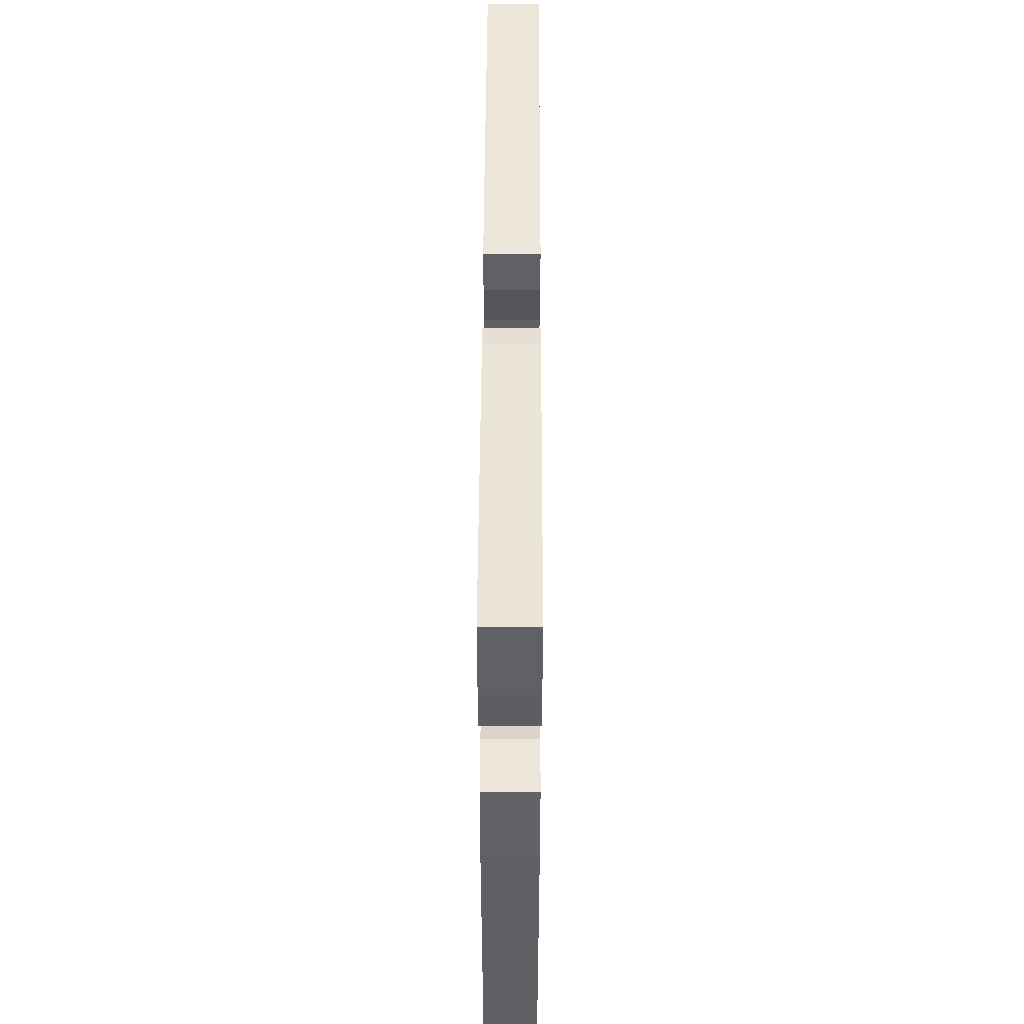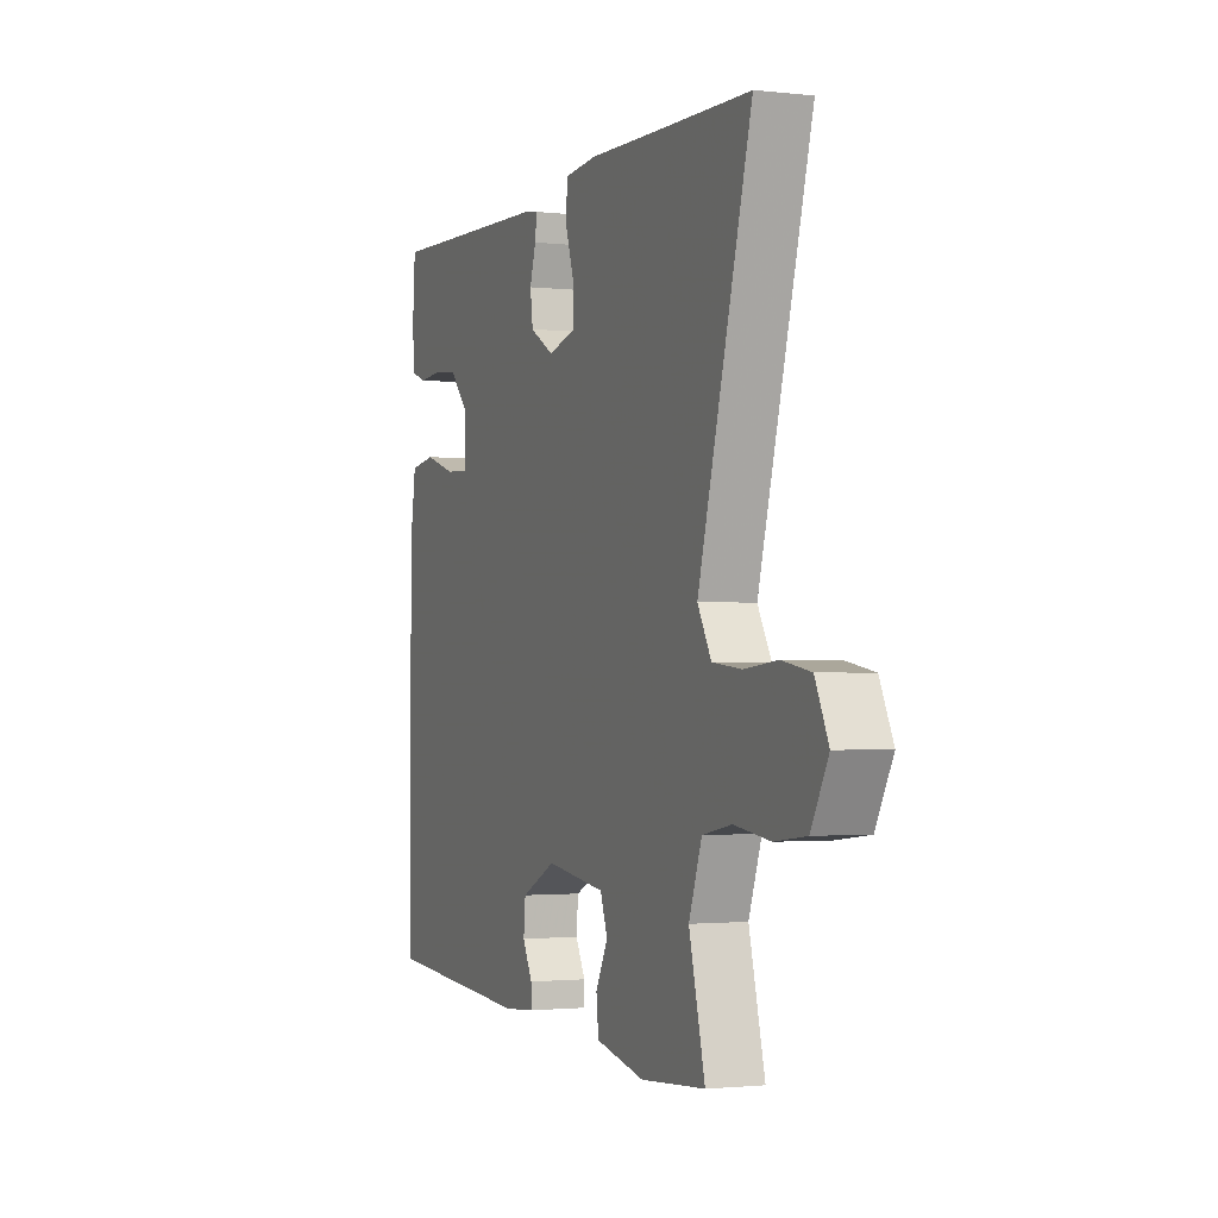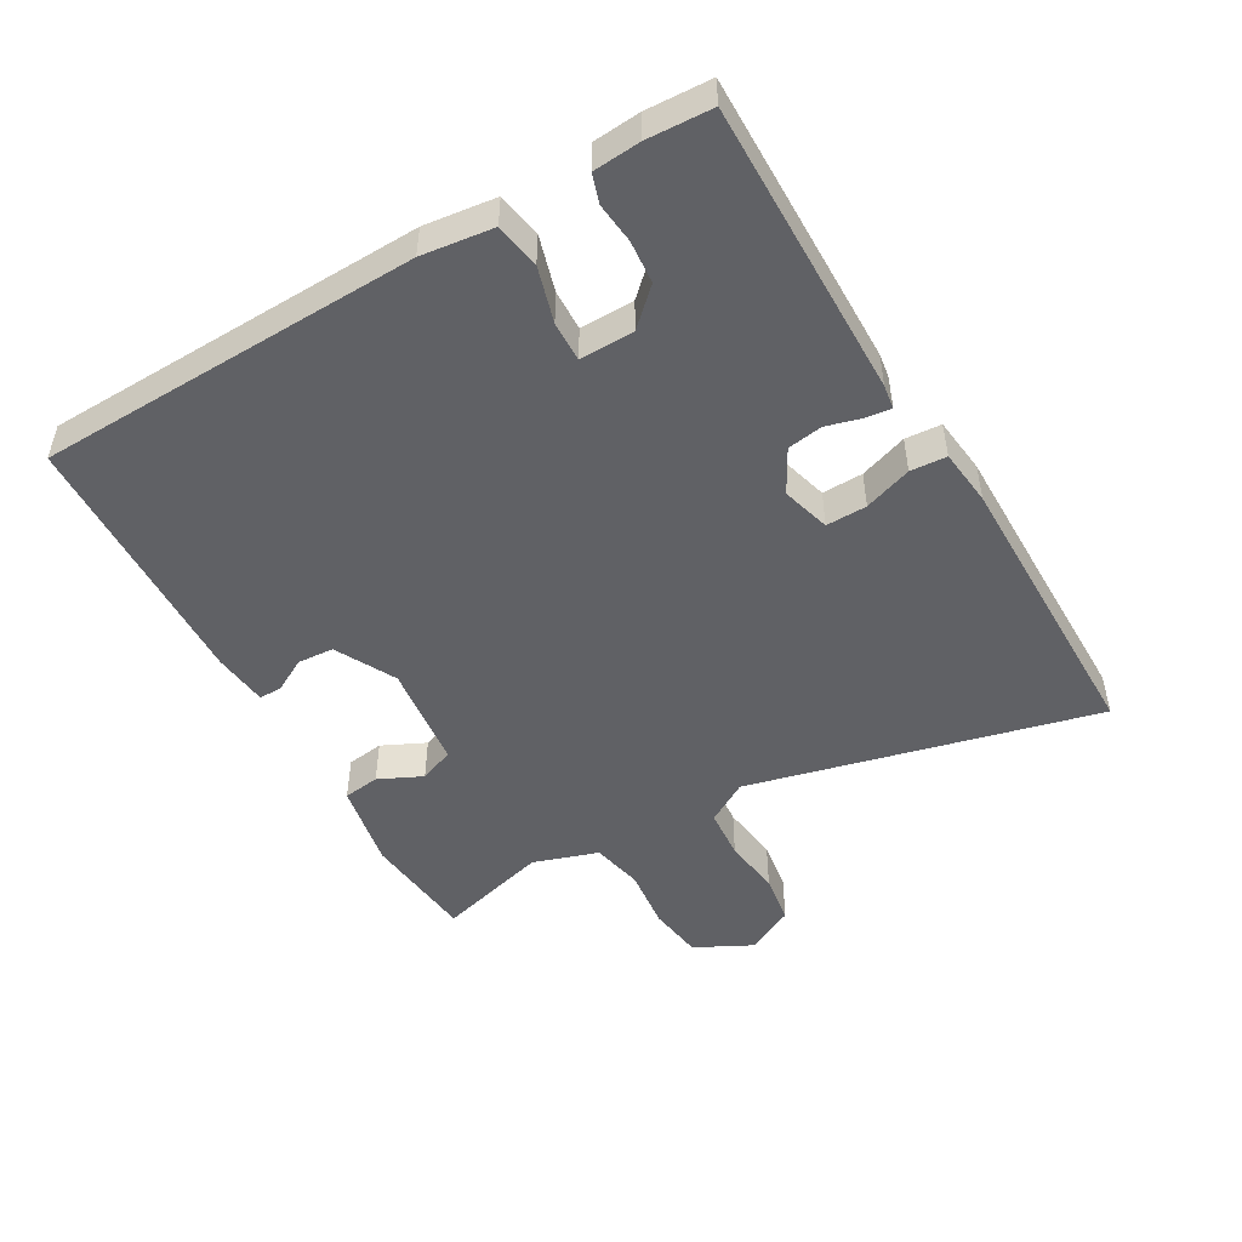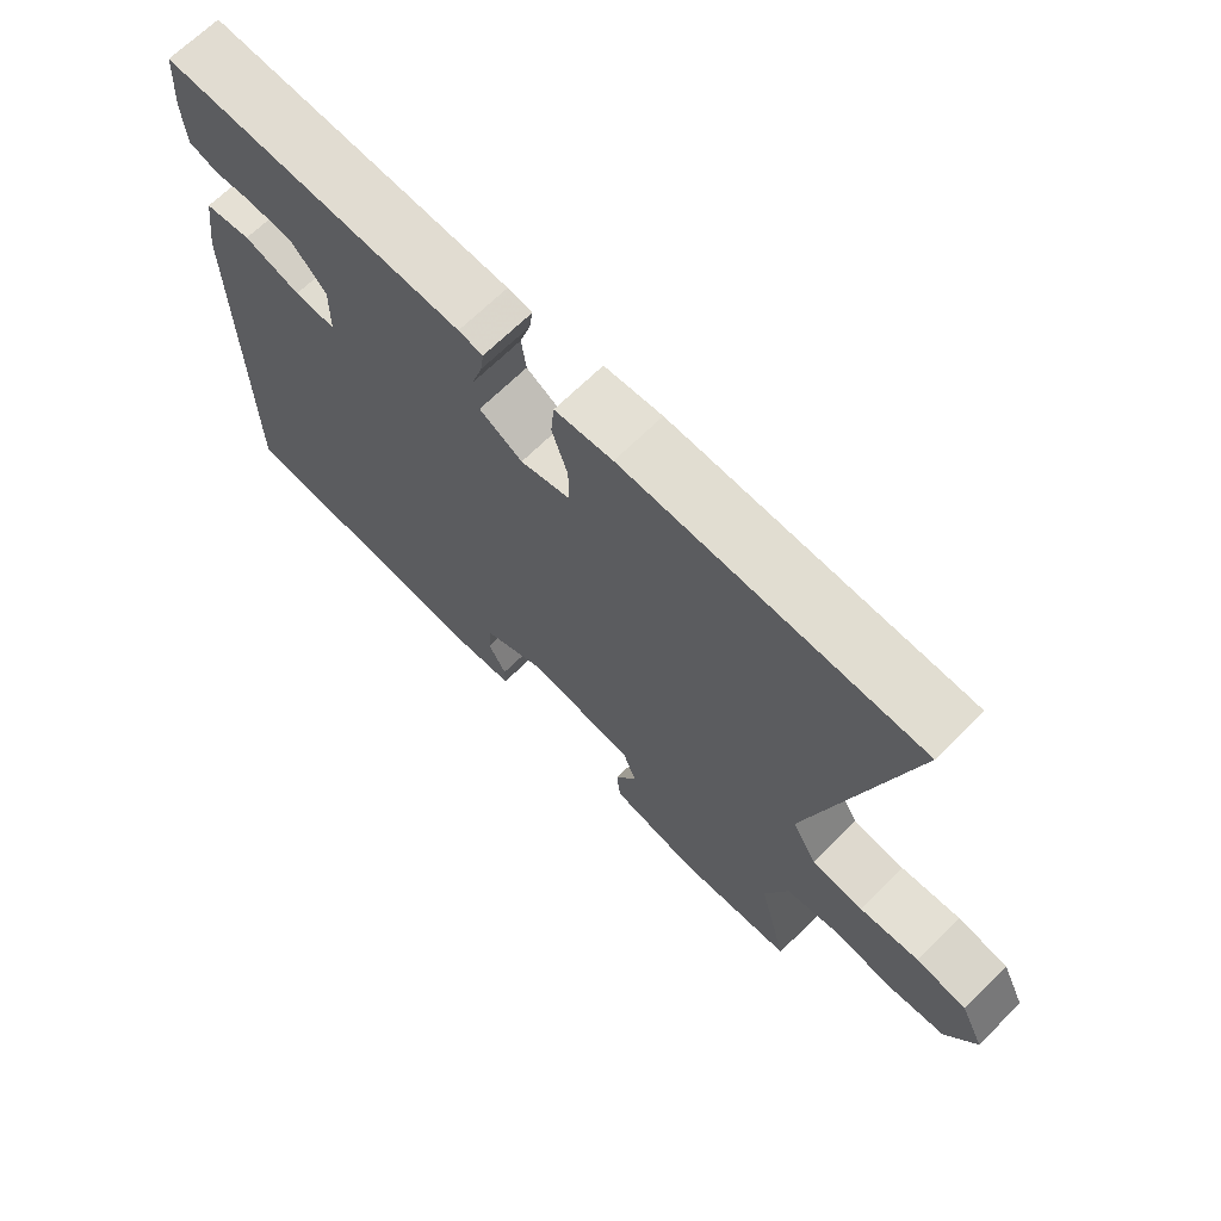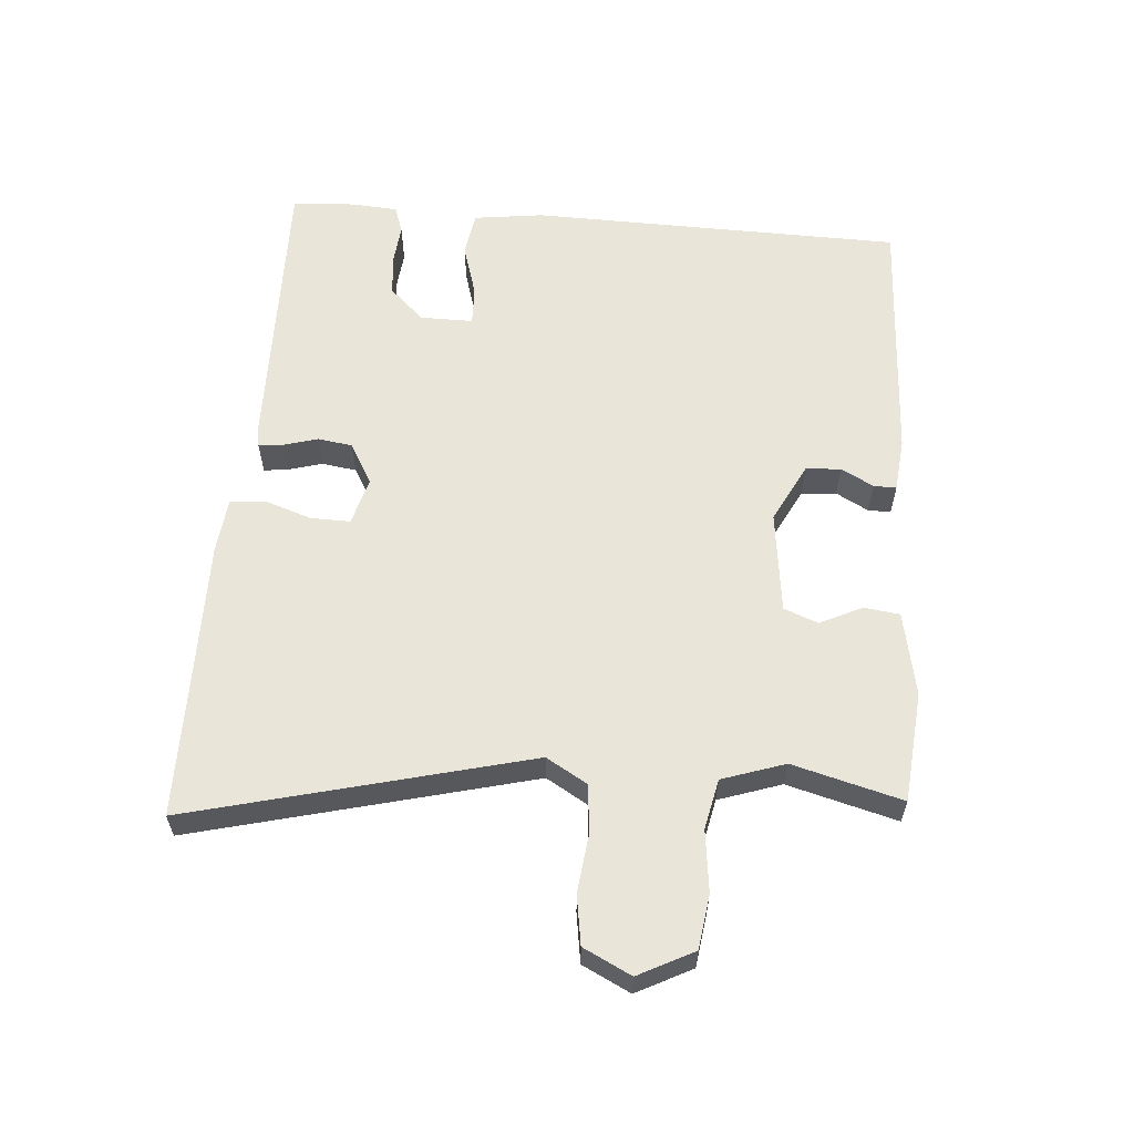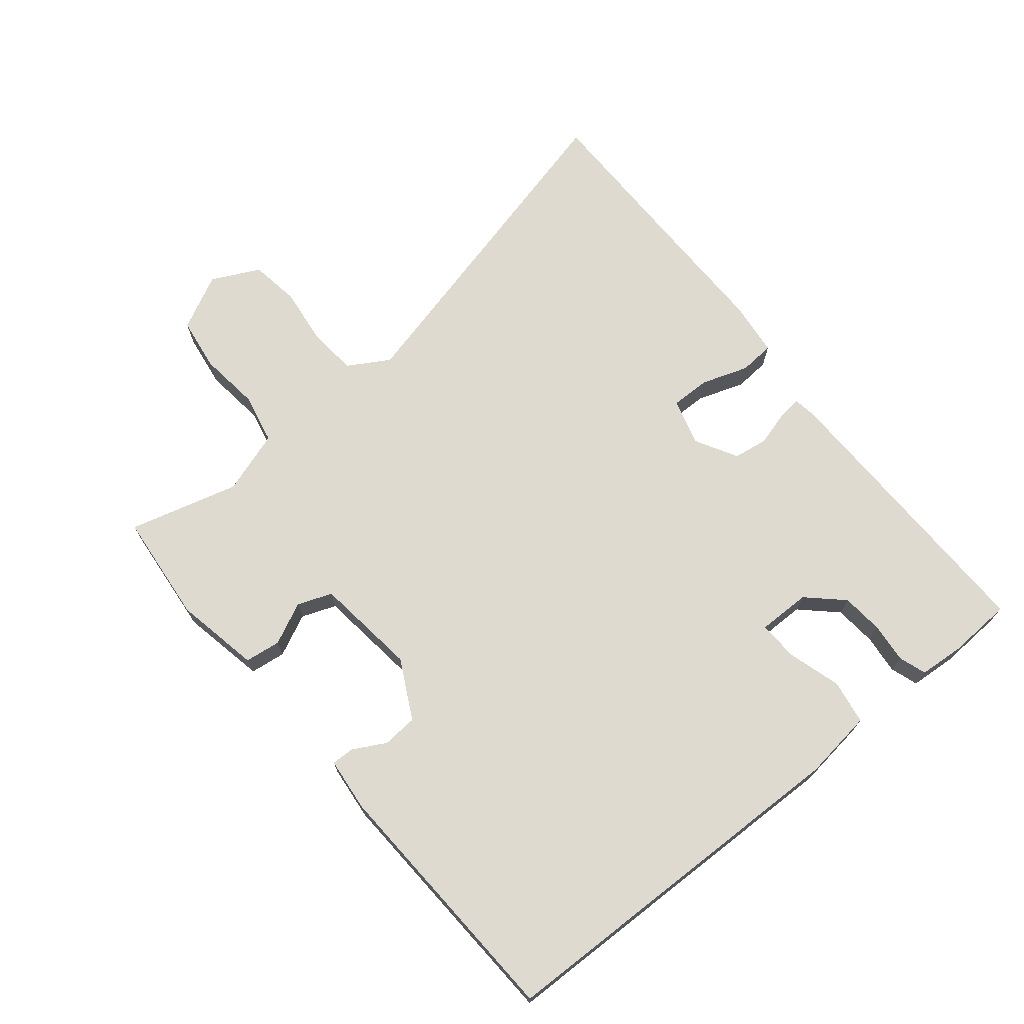
<metadata>
{"format":"obj","ext":"obj","renderer":"f3d","projection":"perspective","resolution":1024,"background":"white","views":[{"elev":47.7,"azim":-89.8,"up":"+Z"},{"elev":-1.6,"azim":67.8,"up":"+Z"},{"elev":-49.3,"azim":-58.7,"up":"+Y"},{"elev":68.0,"azim":45.3,"up":"+Z"},{"elev":59.7,"azim":95.5,"up":"+Y"},{"elev":70.6,"azim":-128.1,"up":"+Y"}]}
</metadata>
<code>
v 0.498 0.07 -0.531
v 0.328 0.07 -0.544
v 0.199 0.07 -0.516
v 0.193 0.07 -0.461
v 0.225 0.07 -0.397
v 0.206 0.07 -0.344
v 0.049 0.07 -0.322
v -0.042 0.07 -0.367
v -0.047 0.07 -0.421
v -0.021 0.07 -0.471
v -0.021 0.07 -0.506
v -0.103 0.07 -0.513
v -0.496 0.07 -0.487
v -0.498 0.07 0.086
v -0.482 0.07 0.193
v -0.414 0.07 0.203
v -0.332 0.07 0.177
v -0.272 0.07 0.174
v -0.271 0.07 0.255
v -0.32 0.07 0.309
v -0.384 0.07 0.316
v -0.445 0.07 0.311
v -0.487 0.07 0.326
v -0.491 0.07 0.397
v -0.484 0.07 0.494
v -0.04 0.07 0.479
v -0.004 0.07 0.473
v -0.009 0.07 0.436
v -0.025 0.07 0.383
v -0.018 0.07 0.33
v 0.045 0.07 0.293
v 0.118 0.07 0.312
v 0.118 0.07 0.373
v 0.095 0.07 0.445
v 0.1 0.07 0.499
v 0.185 0.07 0.507
v 0.389 0.07 0.502
v 0.619 0.07 0.497
v 0.479 0.07 -0.02
v 0.515 0.07 -0.084
v 0.591 0.07 -0.092
v 0.679 0.07 -0.083
v 0.754 0.07 -0.096
v 0.789 0.07 -0.17
v 0.744 0.07 -0.254
v 0.661 0.07 -0.264
v 0.567 0.07 -0.251
v 0.49 0.07 -0.266
v 0.456 0.07 -0.362
v 0.498 0 -0.531
v 0.328 0 -0.544
v 0.199 0 -0.516
v 0.193 0 -0.461
v 0.225 0 -0.397
v 0.206 0 -0.344
v 0.049 0 -0.322
v -0.042 0 -0.367
v -0.047 0 -0.421
v -0.021 0 -0.471
v -0.021 0 -0.506
v -0.103 0 -0.513
v -0.496 0 -0.487
v -0.498 0 0.086
v -0.482 0 0.193
v -0.414 0 0.203
v -0.332 0 0.177
v -0.272 0 0.174
v -0.271 0 0.255
v -0.32 0 0.309
v -0.384 0 0.316
v -0.445 0 0.311
v -0.487 0 0.326
v -0.491 0 0.397
v -0.484 0 0.494
v -0.04 0 0.479
v -0.004 0 0.473
v -0.009 0 0.436
v -0.025 0 0.383
v -0.018 0 0.33
v 0.045 0 0.293
v 0.118 0 0.312
v 0.118 0 0.373
v 0.095 0 0.445
v 0.1 0 0.499
v 0.185 0 0.507
v 0.389 0 0.502
v 0.619 0 0.497
v 0.479 0 -0.02
v 0.515 0 -0.084
v 0.591 0 -0.092
v 0.679 0 -0.083
v 0.754 0 -0.096
v 0.789 0 -0.17
v 0.744 0 -0.254
v 0.661 0 -0.264
v 0.567 0 -0.251
v 0.49 0 -0.266
v 0.456 0 -0.362
f 44 45 46 47
f 44 47 48
f 41 42 43 44
f 40 41 44 48
f 39 40 48 49
f 37 38 39
f 36 37 39 49
f 33 34 35 36
f 32 33 36 49
f 26 27 28 29
f 26 29 30
f 25 26 30
f 24 25 30 31
f 21 22 23 24
f 20 21 24 31
f 14 15 16 17
f 14 17 18
f 13 14 18
f 12 13 18
f 9 10 11 12
f 8 9 12 18
f 7 8 18 19
f 2 3 4 5
f 2 5 6
f 1 2 6
f 31 32 49 1
f 19 20 31 1
f 6 7 19
f 1 6 19
f 96 95 94 93
f 97 96 93
f 93 92 91 90
f 97 93 90 89
f 98 97 89 88
f 88 87 86
f 98 88 86 85
f 85 84 83 82
f 98 85 82 81
f 78 77 76 75
f 79 78 75
f 79 75 74
f 80 79 74 73
f 73 72 71 70
f 80 73 70 69
f 66 65 64 63
f 67 66 63
f 67 63 62
f 67 62 61
f 61 60 59 58
f 67 61 58 57
f 68 67 57 56
f 54 53 52 51
f 55 54 51
f 55 51 50
f 50 98 81 80
f 50 80 69 68
f 68 56 55
f 68 55 50
f 1 50 51 2
f 2 51 52 3
f 3 52 53 4
f 4 53 54 5
f 5 54 55 6
f 6 55 56 7
f 7 56 57 8
f 8 57 58 9
f 9 58 59 10
f 10 59 60 11
f 11 60 61 12
f 12 61 62 13
f 13 62 63 14
f 14 63 64 15
f 15 64 65 16
f 16 65 66 17
f 17 66 67 18
f 18 67 68 19
f 19 68 69 20
f 20 69 70 21
f 21 70 71 22
f 22 71 72 23
f 23 72 73 24
f 24 73 74 25
f 25 74 75 26
f 26 75 76 27
f 27 76 77 28
f 28 77 78 29
f 29 78 79 30
f 30 79 80 31
f 31 80 81 32
f 32 81 82 33
f 33 82 83 34
f 34 83 84 35
f 35 84 85 36
f 36 85 86 37
f 37 86 87 38
f 38 87 88 39
f 39 88 89 40
f 40 89 90 41
f 41 90 91 42
f 42 91 92 43
f 43 92 93 44
f 44 93 94 45
f 45 94 95 46
f 46 95 96 47
f 47 96 97 48
f 48 97 98 49
f 49 98 50 1

</code>
